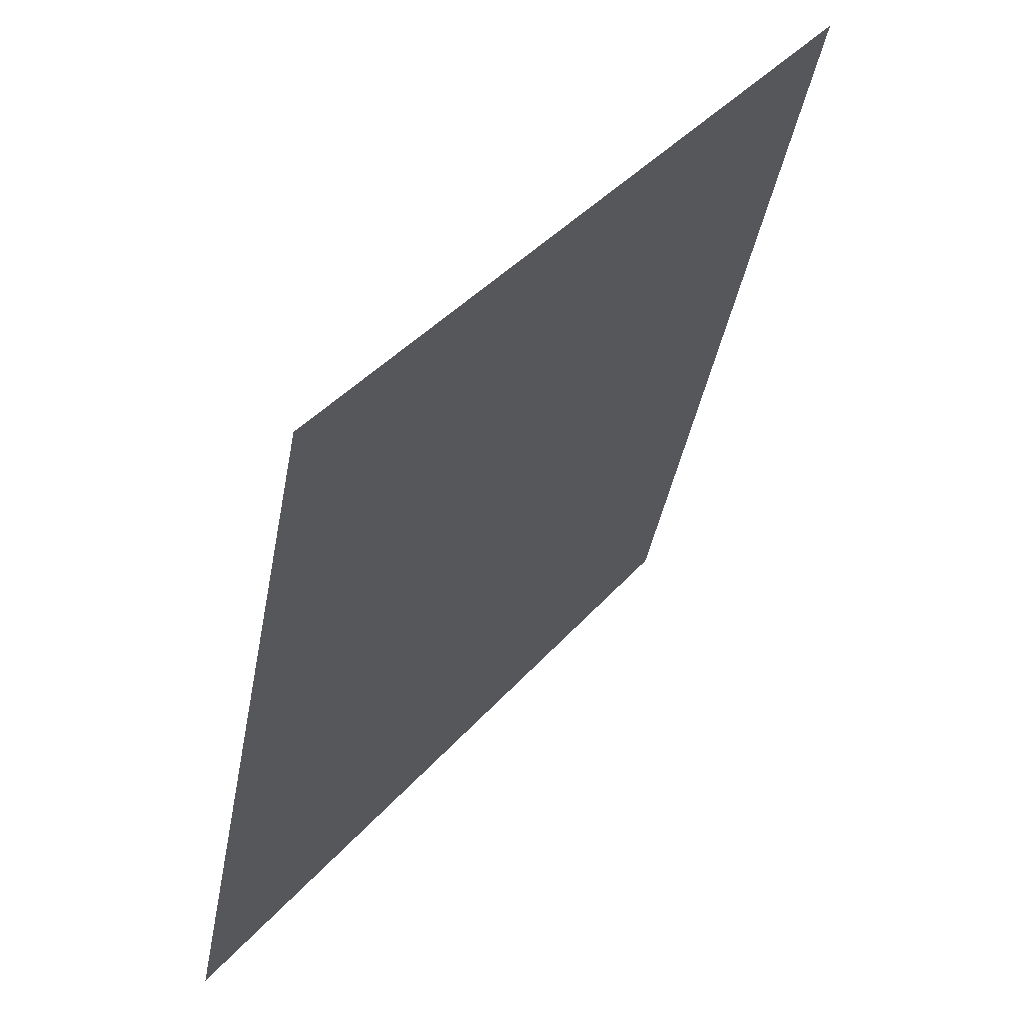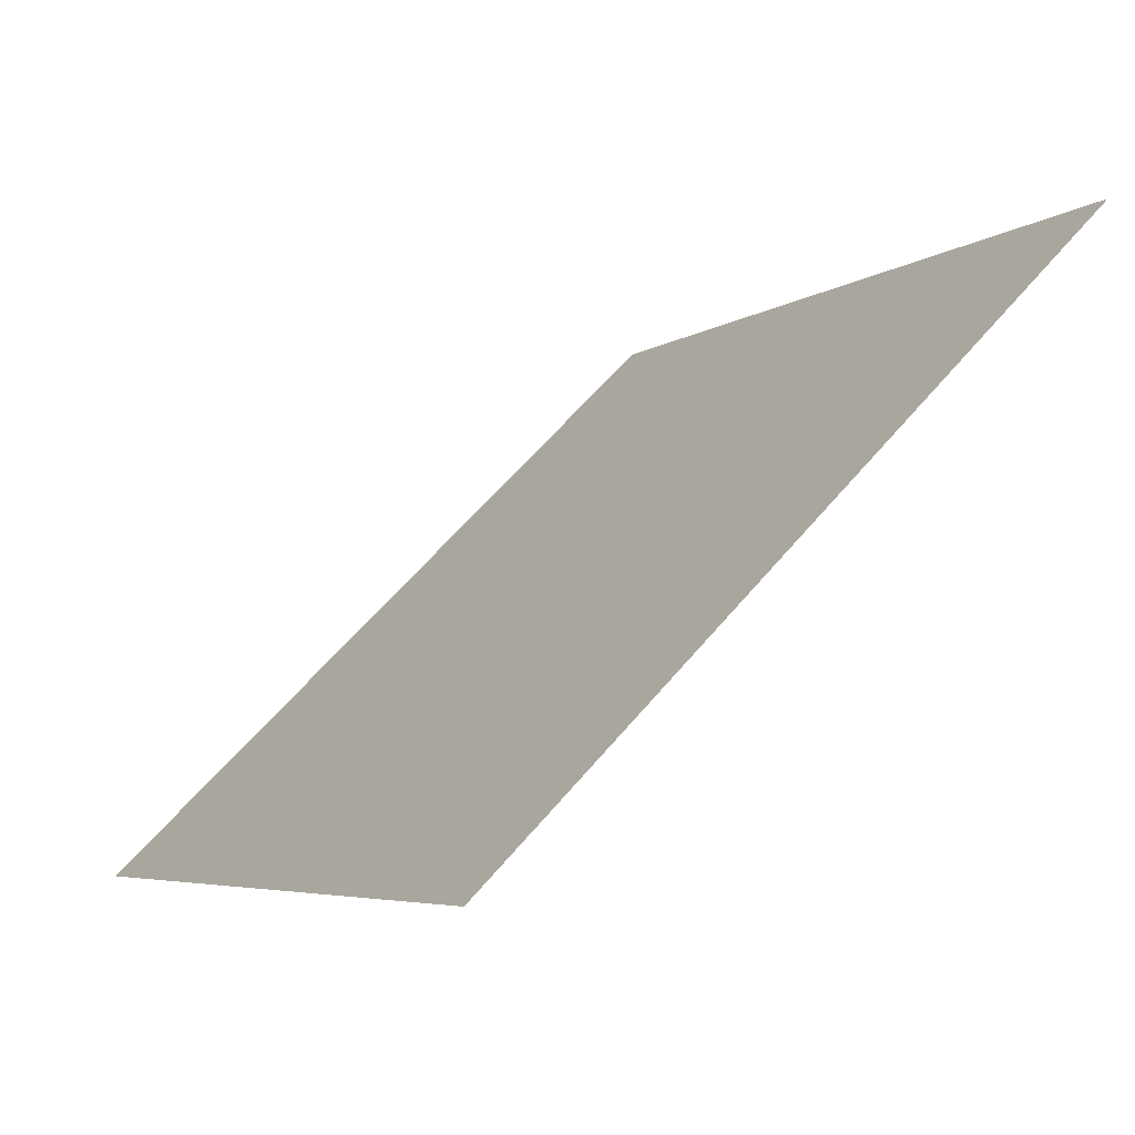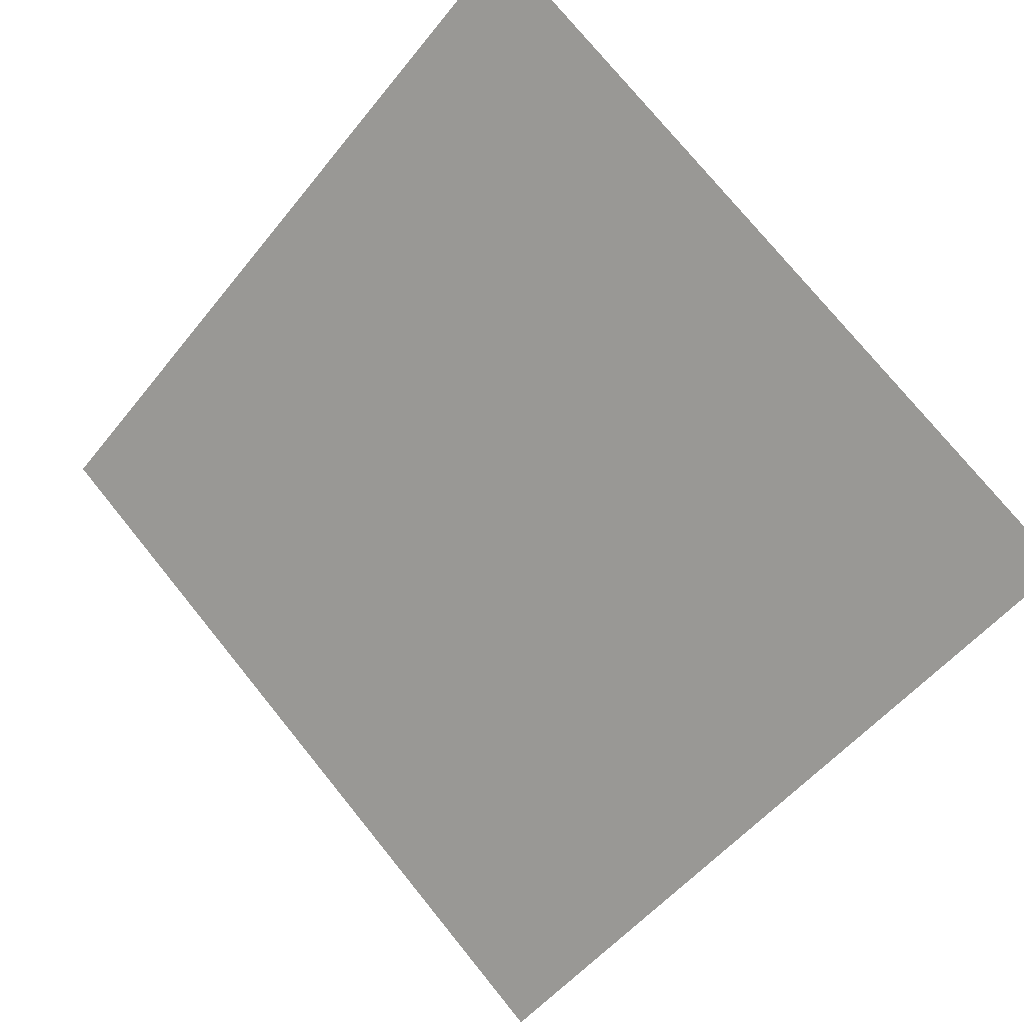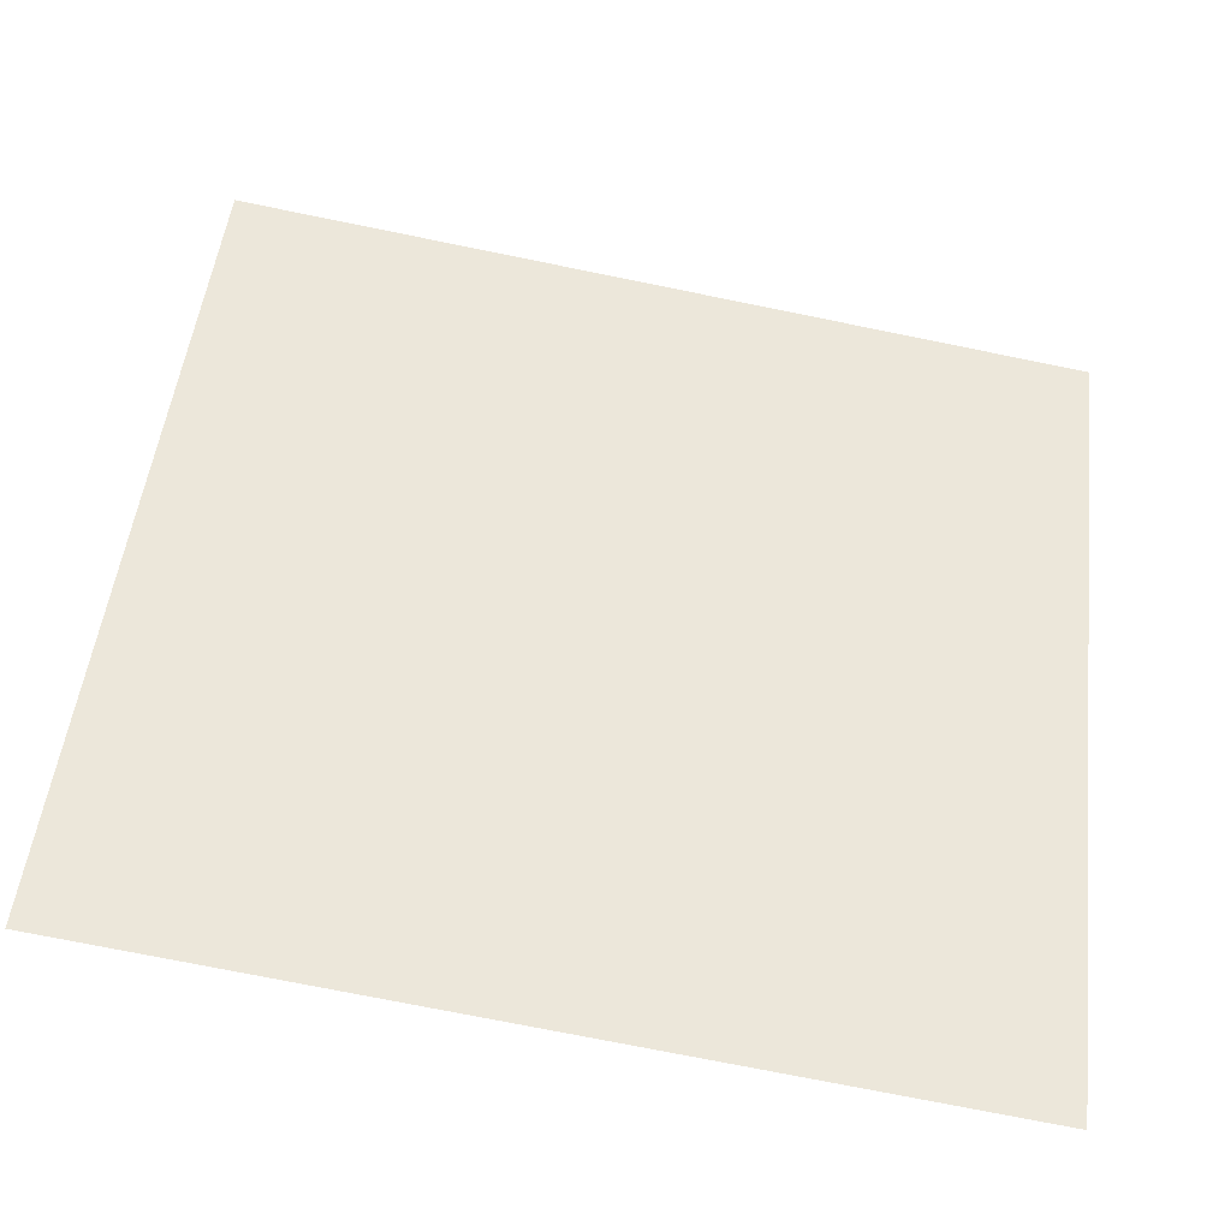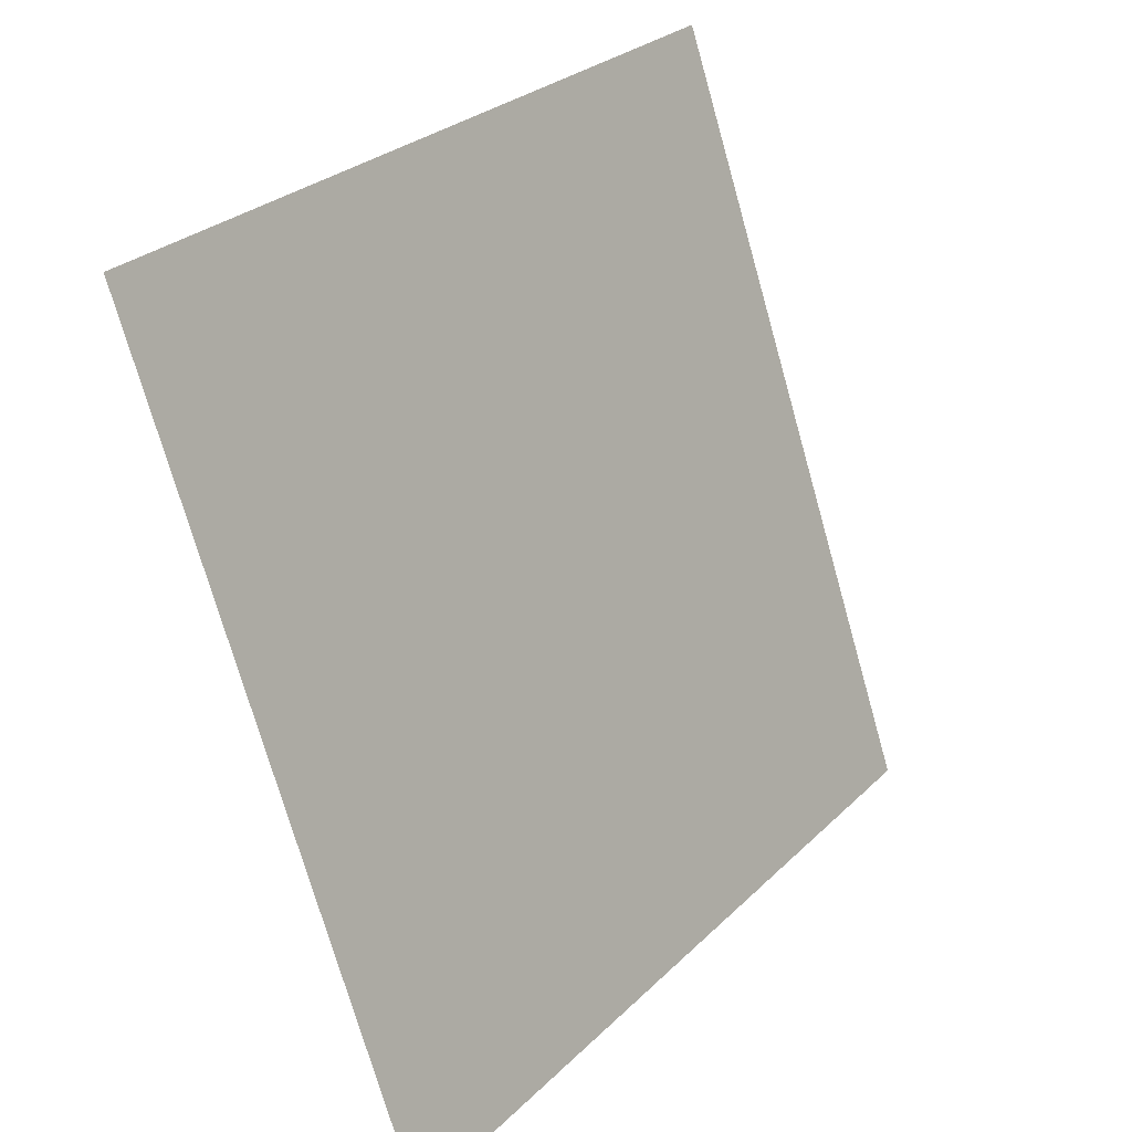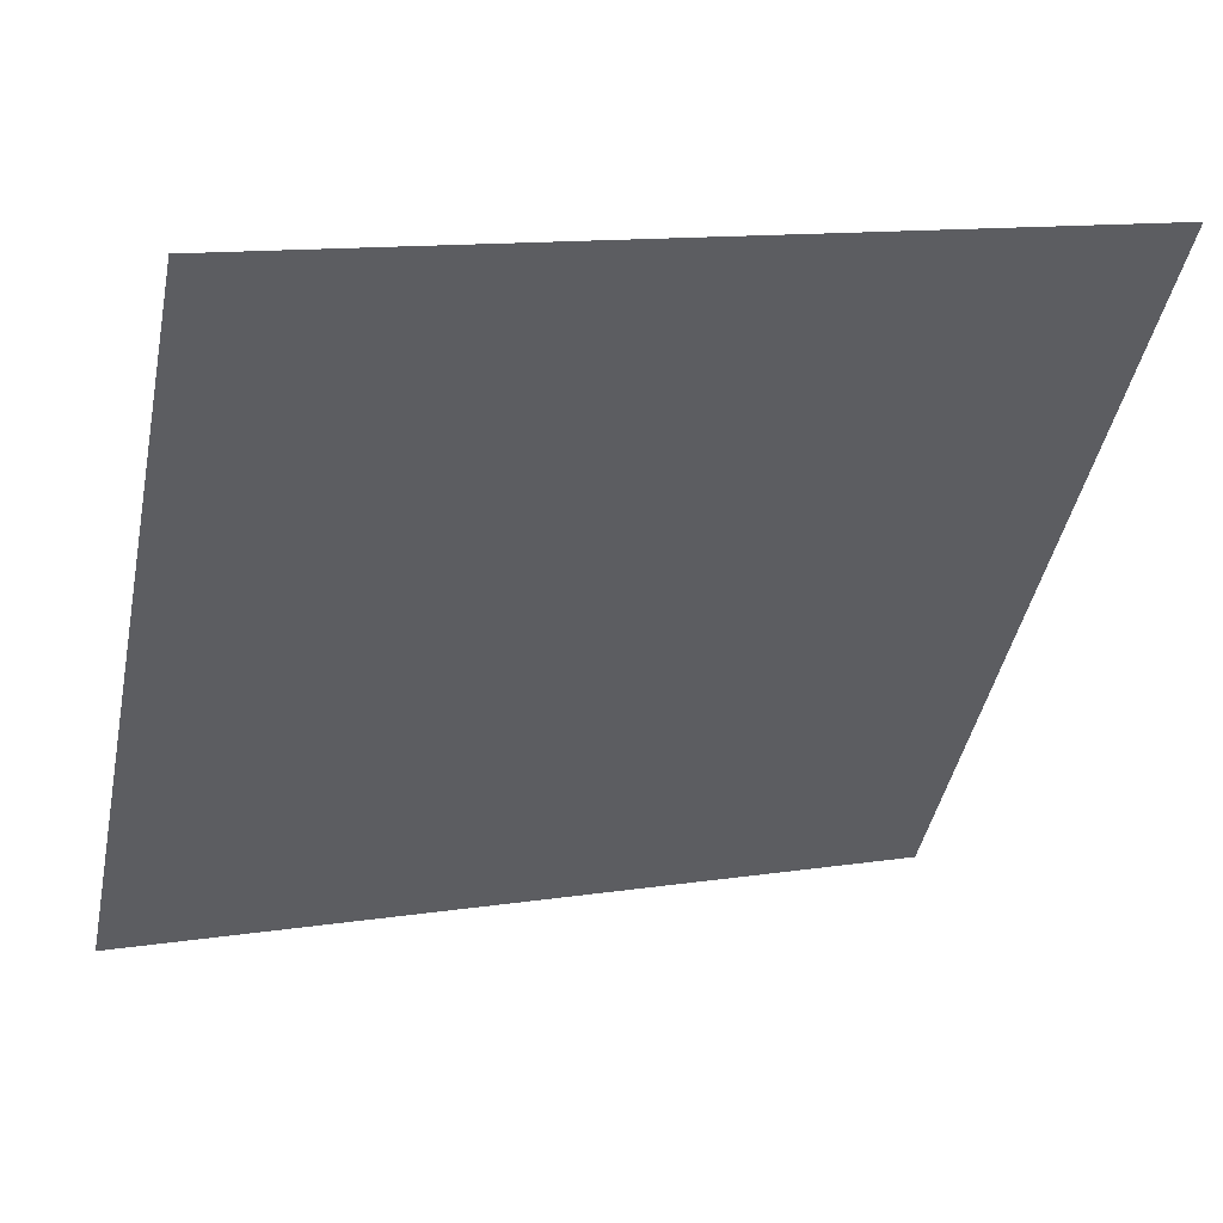
<metadata>
{"format":"obj","ext":"obj","renderer":"f3d","projection":"perspective","resolution":1024,"background":"white","views":[{"elev":-43.0,"azim":78.2,"up":"+Z"},{"elev":59.0,"azim":128.2,"up":"+Z"},{"elev":-53.9,"azim":53.2,"up":"+Y"},{"elev":-77.0,"azim":167.2,"up":"+Z"},{"elev":-73.8,"azim":104.4,"up":"+Z"},{"elev":11.2,"azim":159.0,"up":"+Z"}]}
</metadata>
<code>
v 0.1733 0.8683 0.6212
v 0.1668 0.8685 0.6213
v 0.1669 0.8724 0.6265
v 0.1734 0.8722 0.6265
f 4 3 2 1

</code>
